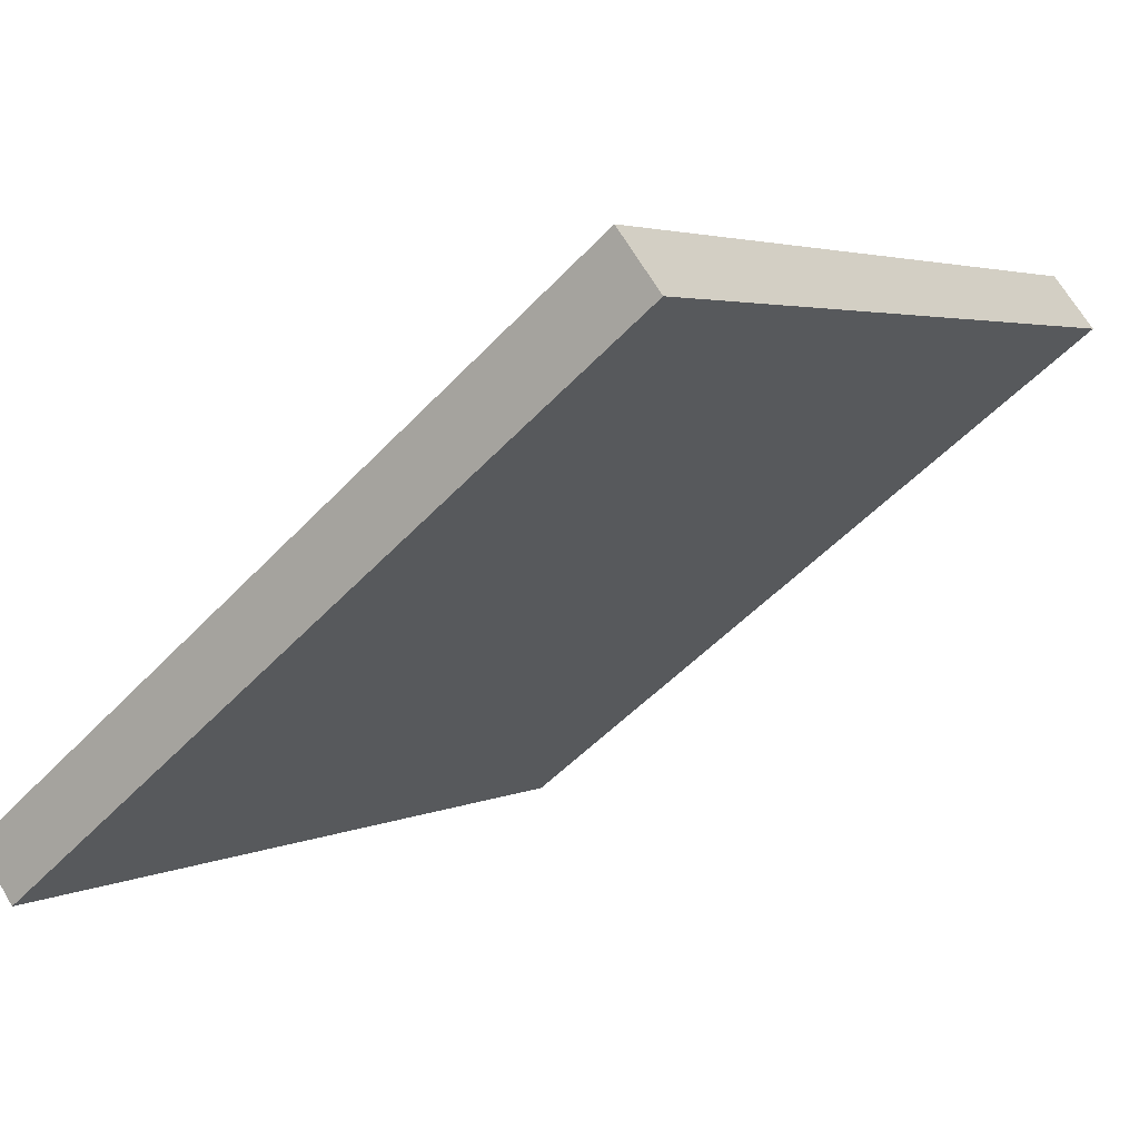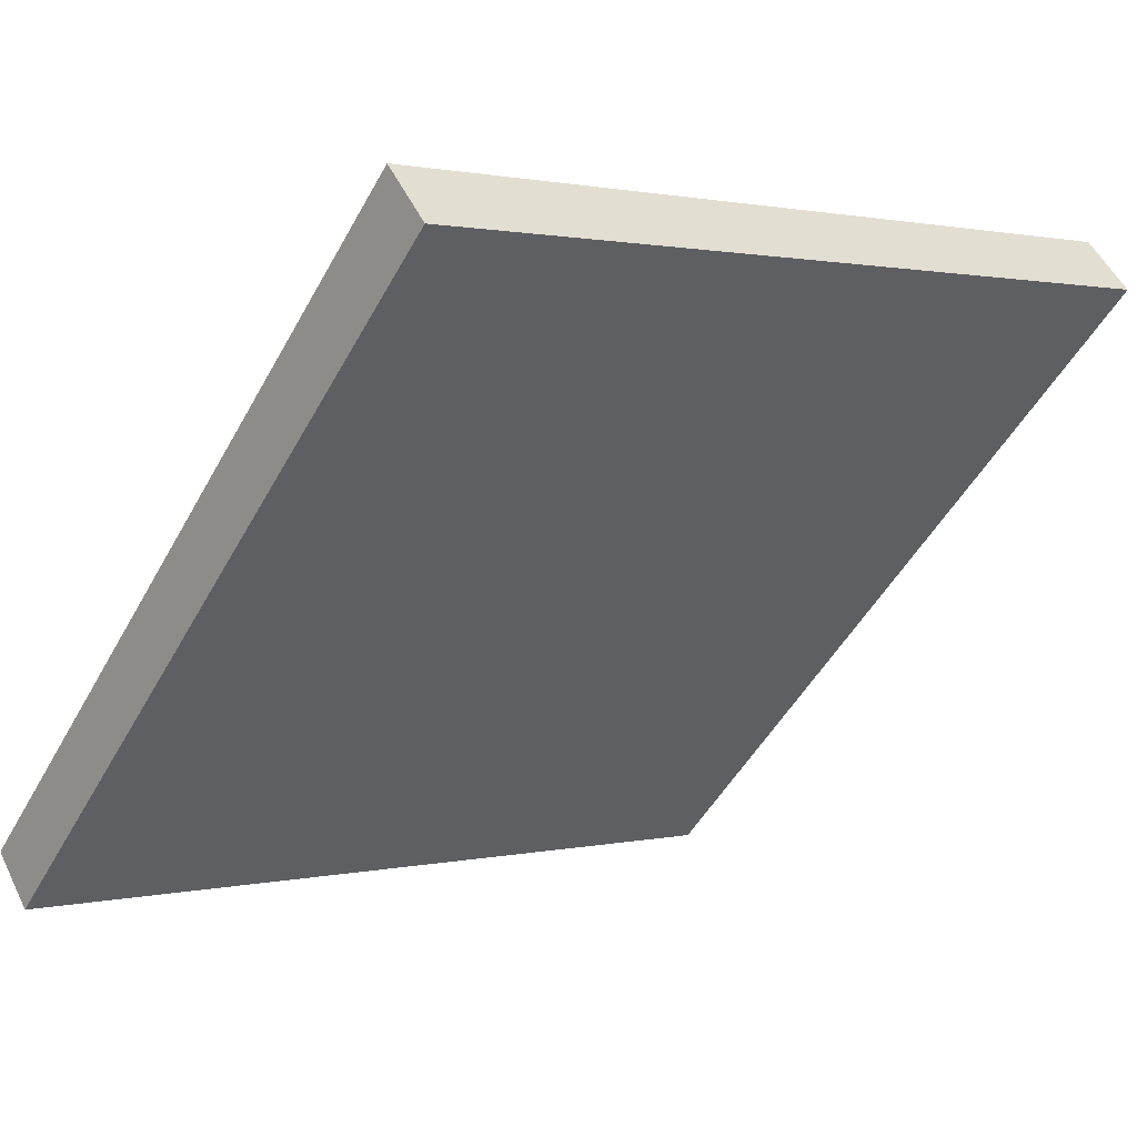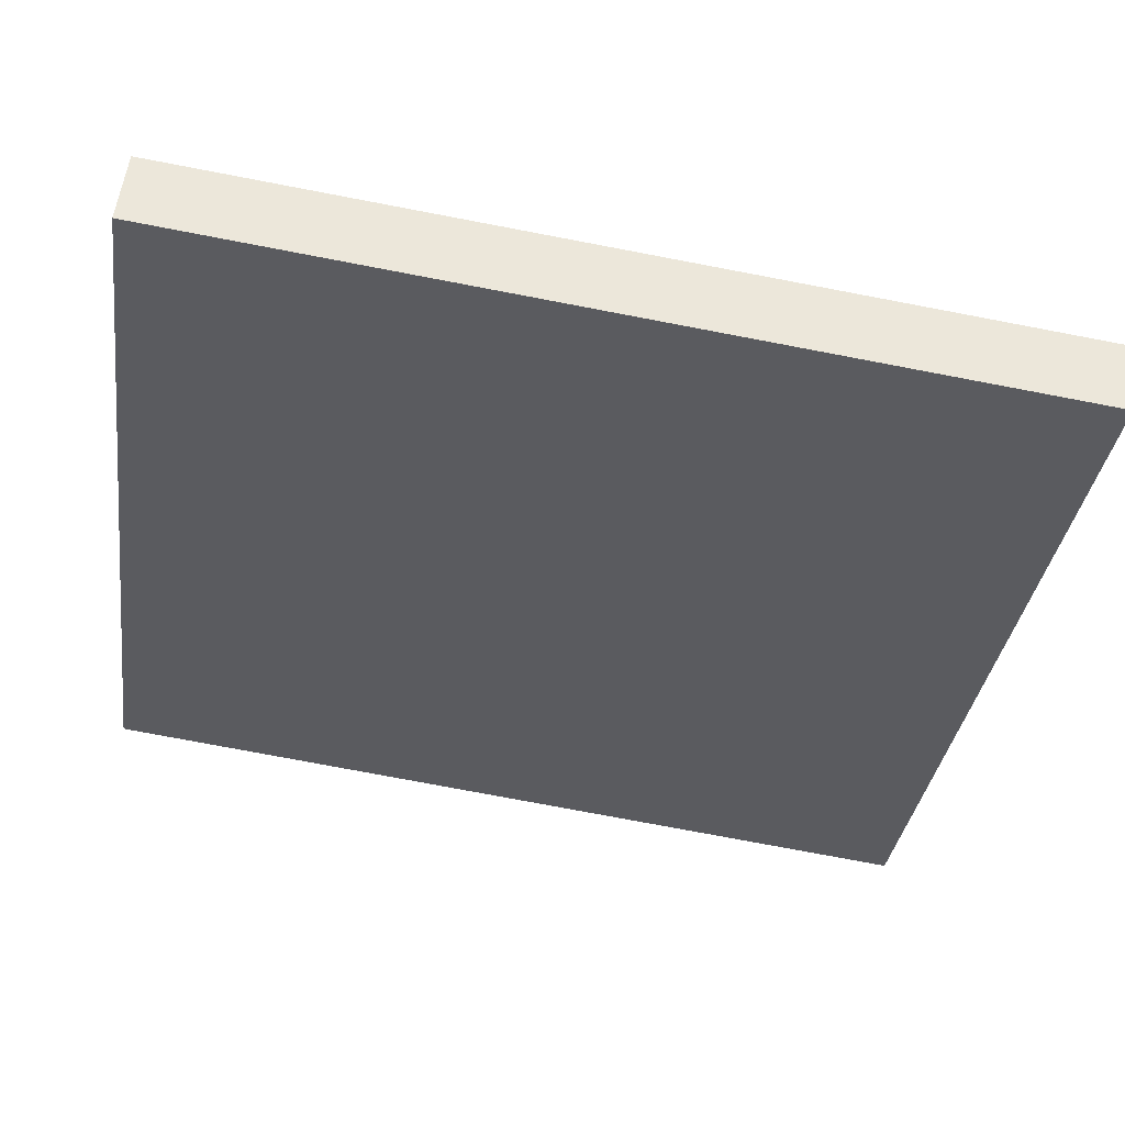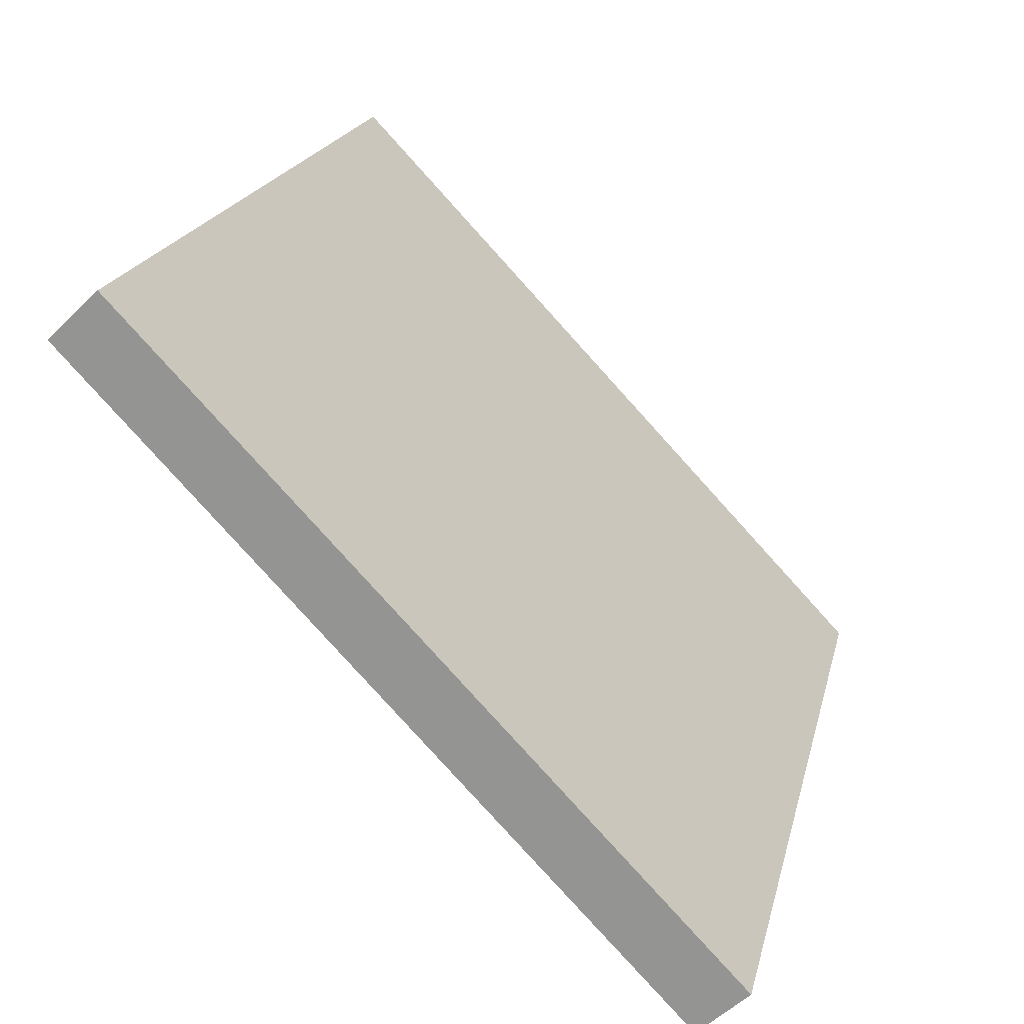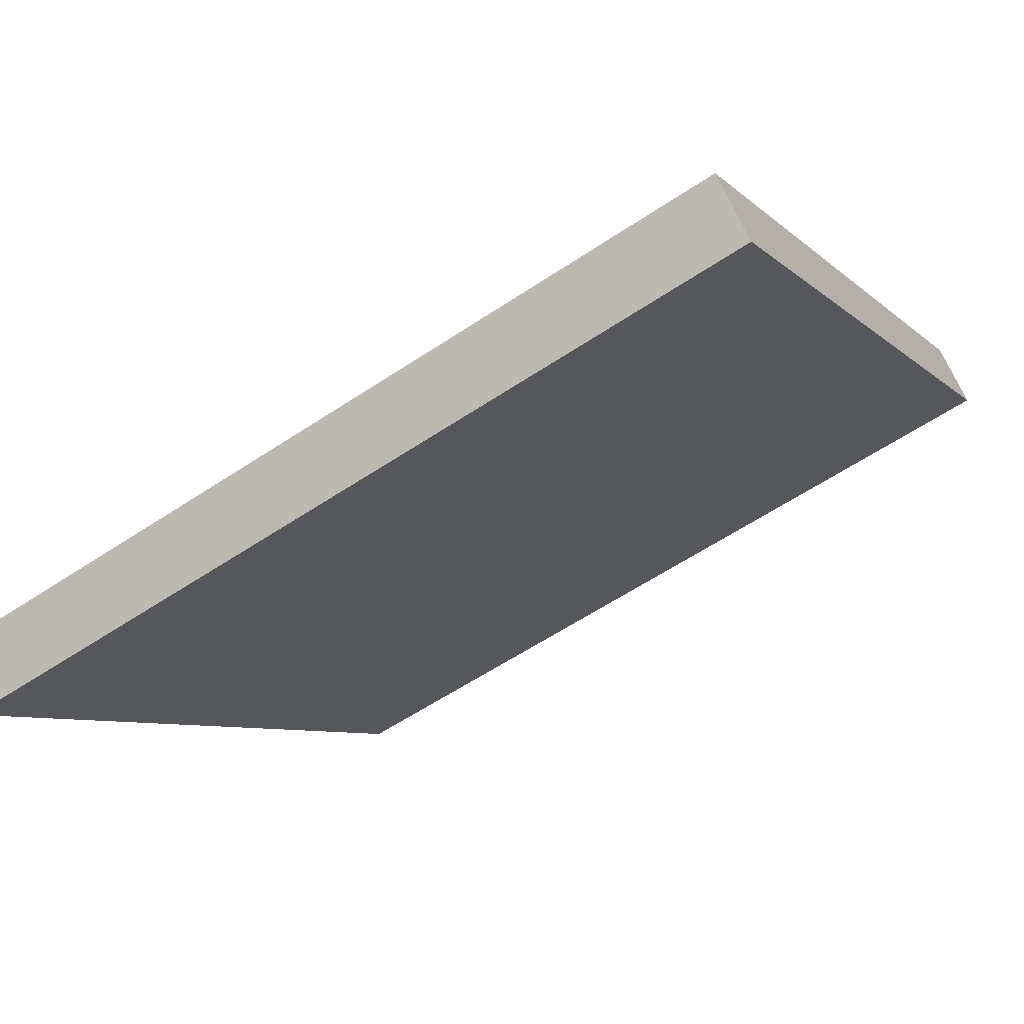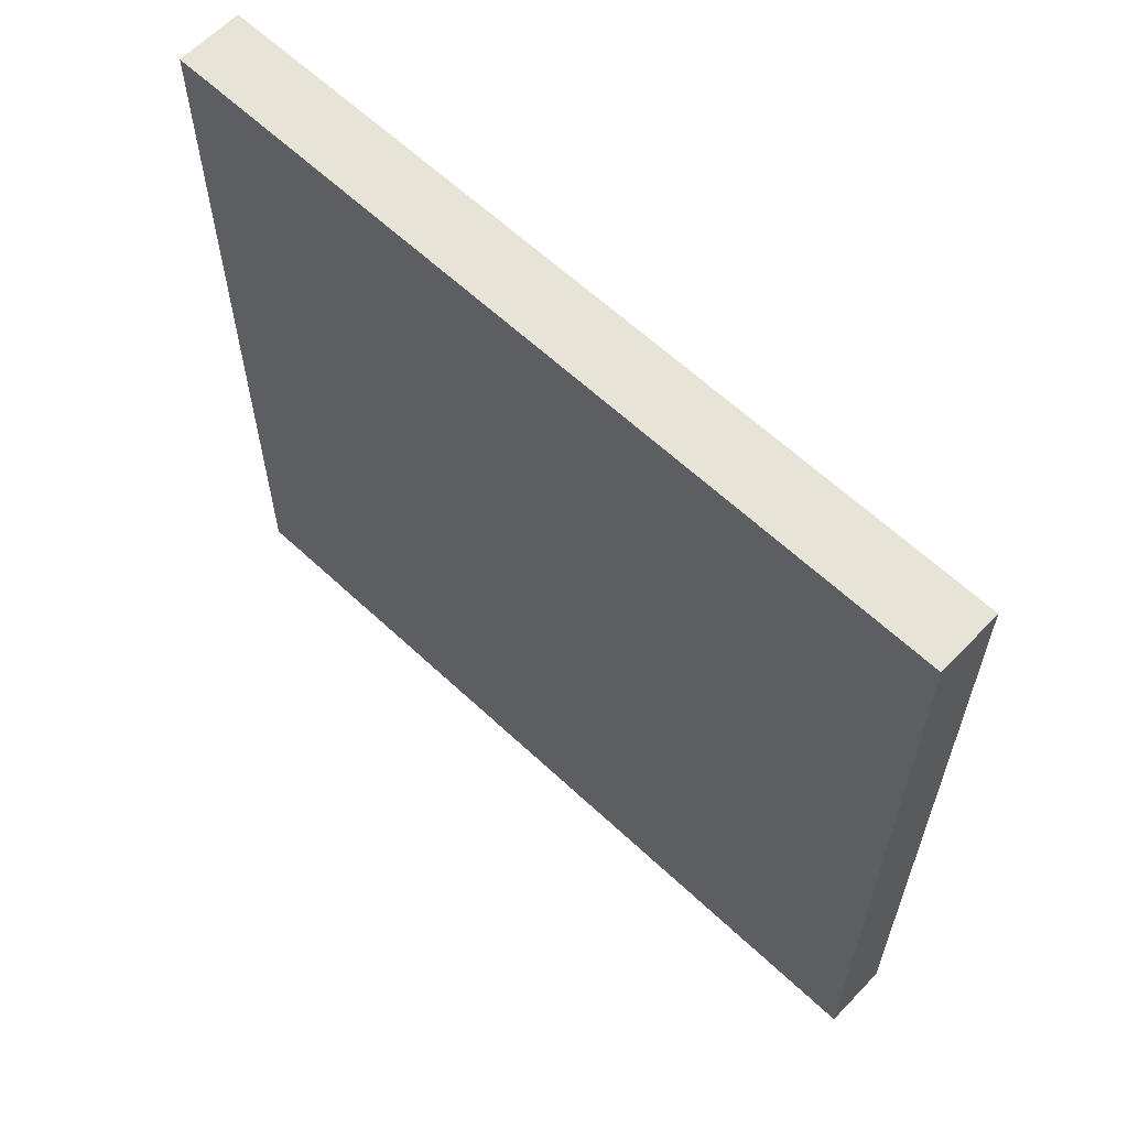
<metadata>
{"format":"obj","ext":"obj","renderer":"f3d","projection":"perspective","resolution":1024,"background":"white","views":[{"elev":-51.6,"azim":-131.5,"up":"+Y"},{"elev":1.2,"azim":-40.6,"up":"+Y"},{"elev":-77.2,"azim":169.3,"up":"+Y"},{"elev":20.0,"azim":-77.1,"up":"+Z"},{"elev":-58.8,"azim":34.6,"up":"+Z"},{"elev":-27.9,"azim":90.0,"up":"+Y"}]}
</metadata>
<code>
o Cube_Cube.001
v -0.2472 0.01458 0.2369
v -0.2472 0.509 0.2369
v -0.2472 0.01458 -0.2575
v -0.2472 0.509 -0.2575
v 0.2472 0.01458 0.2369
v 0.2472 0.509 0.2369
v 0.2472 0.01458 -0.2575
v 0.2472 0.509 -0.2575
v -0.2472 0.01458 0.2369
v -0.2472 0.509 0.2369
v -0.2472 0.01458 -0.2575
v -0.2472 0.509 -0.2575
v 0.2472 0.01458 0.2369
v 0.2472 0.509 0.2369
v 0.2472 0.01458 -0.2575
v 0.2472 0.509 -0.2575
v -0.2472 1.731 0.2369
v -0.2472 1.411 -0.2575
v 0.2472 1.731 0.2369
v 0.2472 1.411 -0.2575
f 2 1 3 4
f 4 3 7 8
f 8 7 5 6
f 6 5 1 2
f 1 5 7 3
f 6 2 4 8
f 10 12 11 9
f 12 16 15 11
f 16 14 13 15
f 14 10 9 13
f 9 11 15 13
f 14 16 20 19
f 19 20 18 17
f 12 10 17 18
f 10 14 19 17
f 16 12 18 20
o Plane_Plane.001
v -1 0.9695 -0.7804
v 1 0.9695 -0.7804
v -1 2.347 0.6693
v 1 2.347 0.6693
v -1 0.8527 -0.6693
v 1 0.8527 -0.6693
v -1 2.23 0.7804
v 1 2.23 0.7804
f 21 23 24 22
f 25 26 28 27
f 23 21 25 27
f 24 23 27 28
f 21 22 26 25
f 22 24 28 26

</code>
